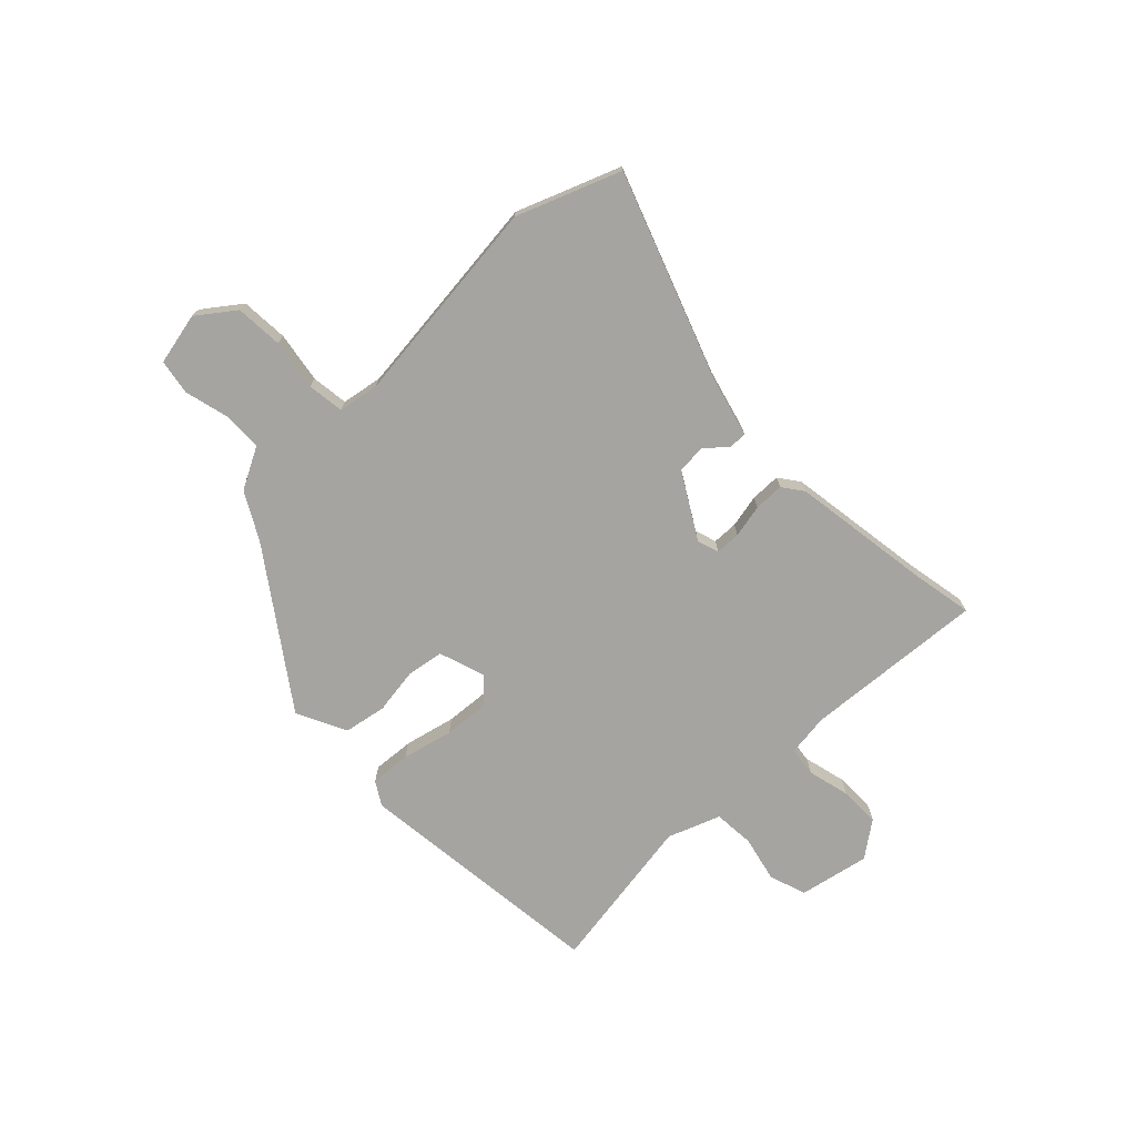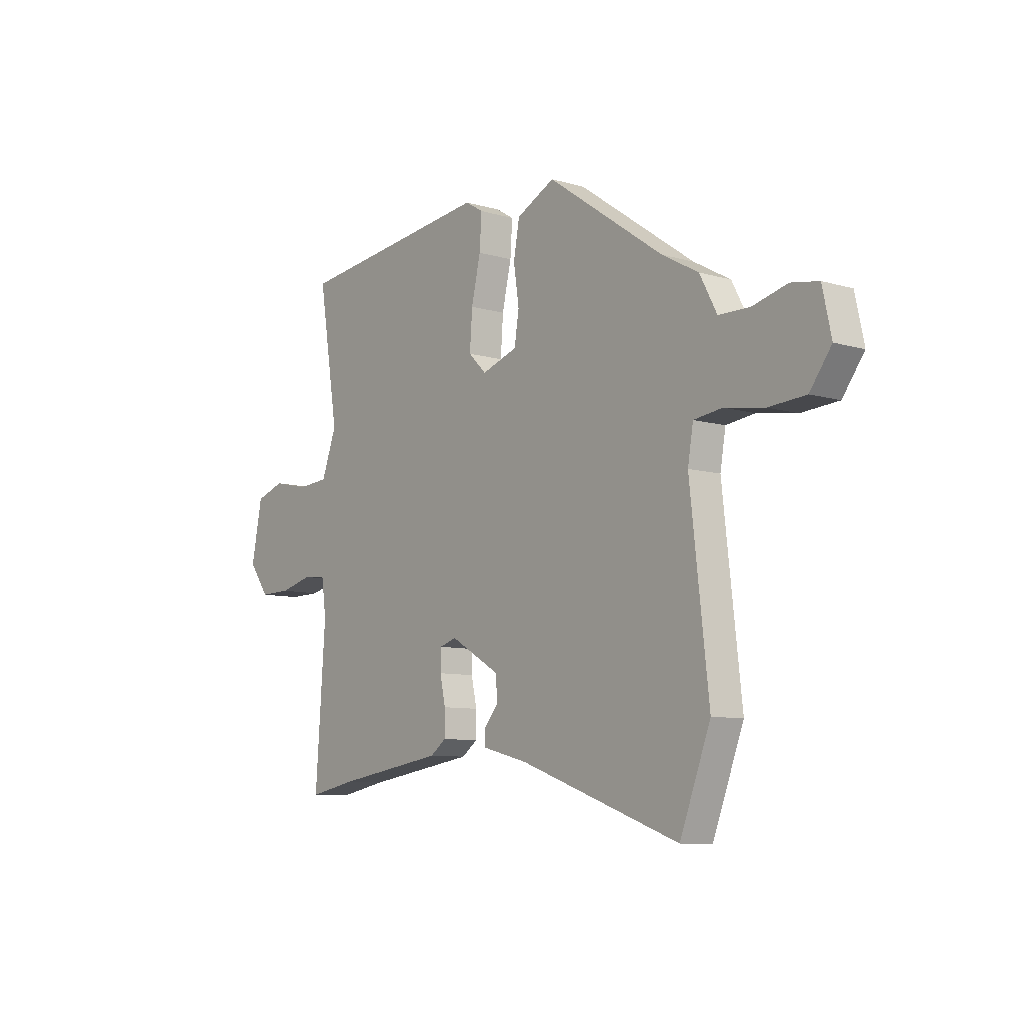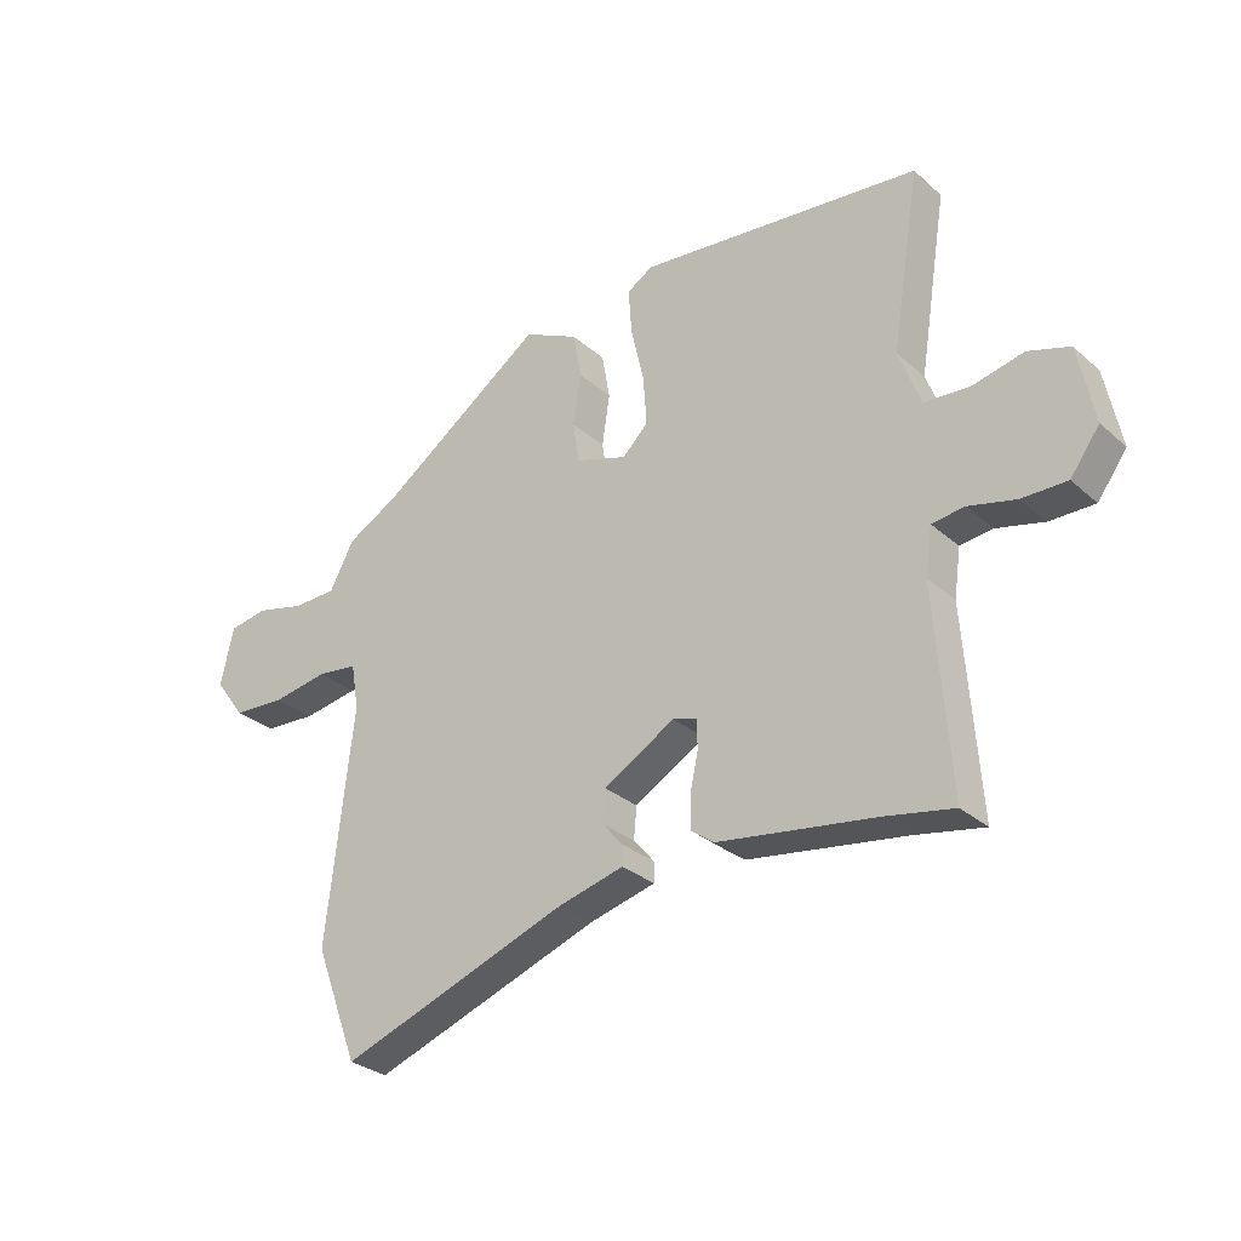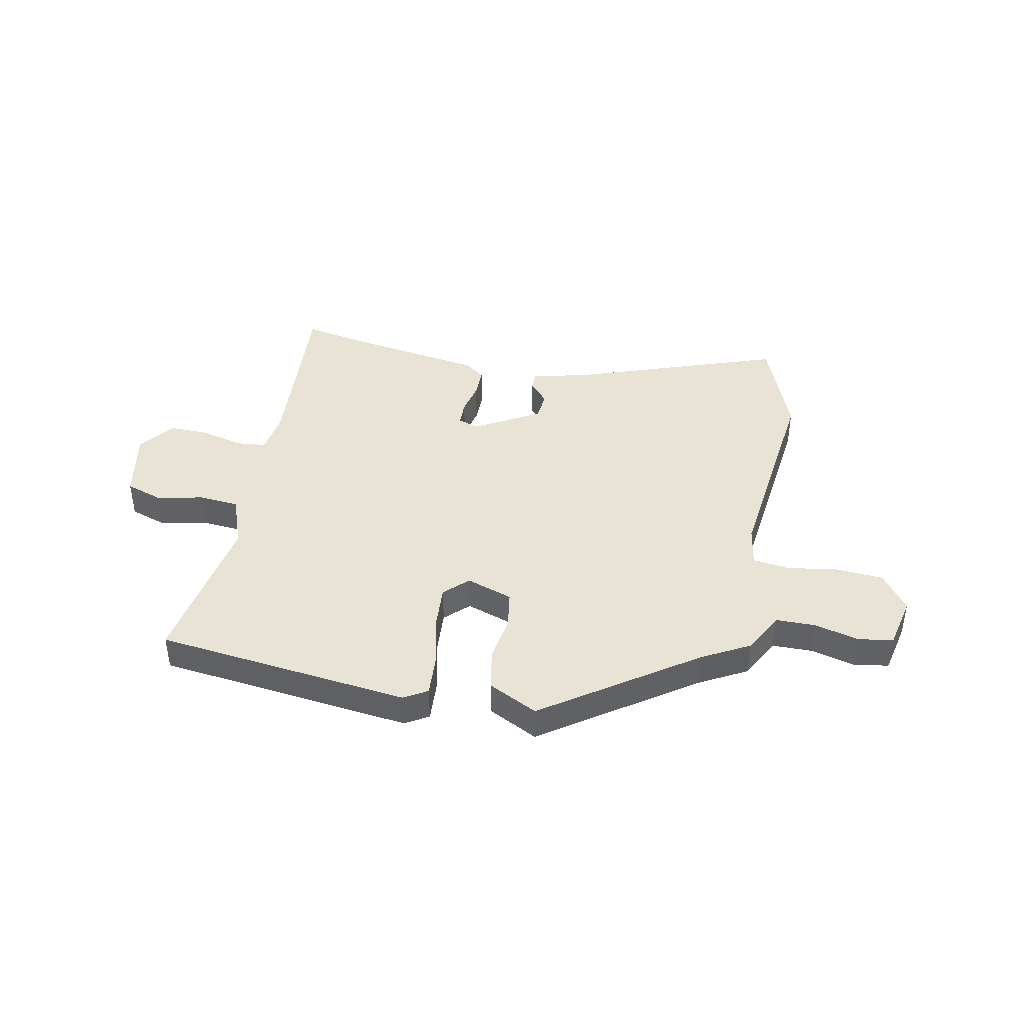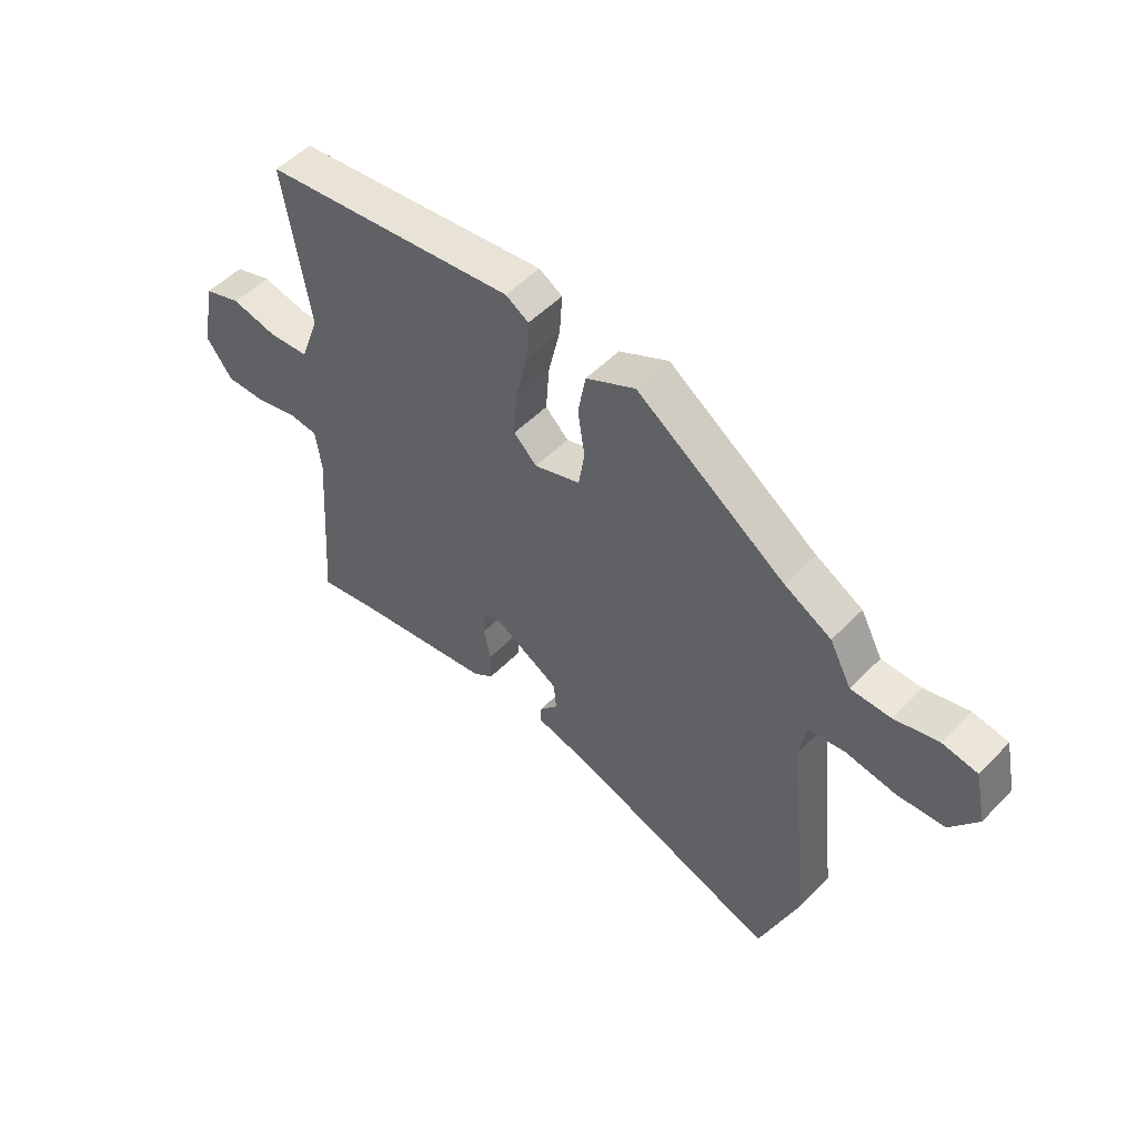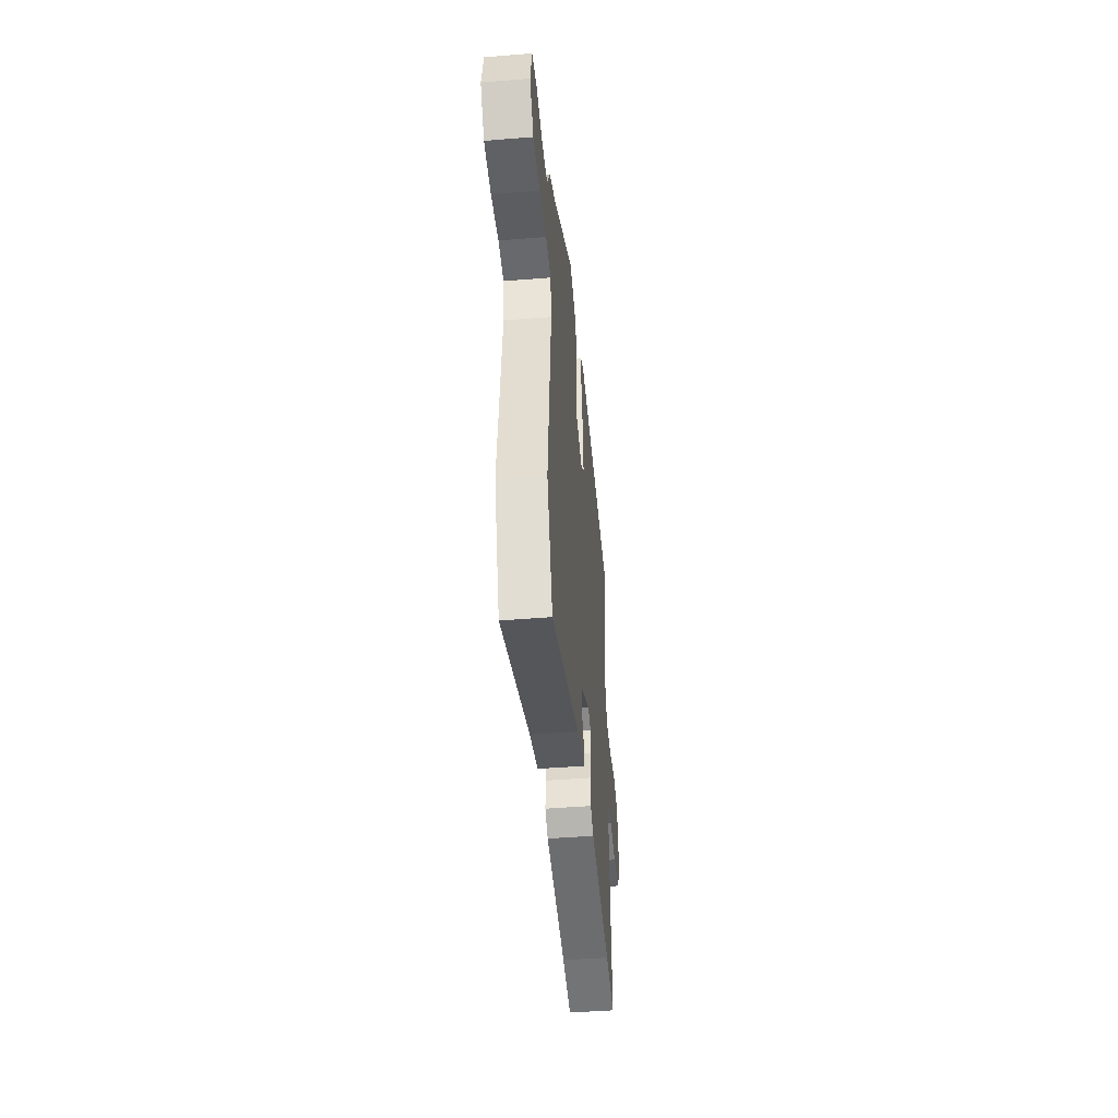
<metadata>
{"format":"obj","ext":"obj","renderer":"f3d","projection":"perspective","resolution":1024,"background":"white","views":[{"elev":-73.3,"azim":133.8,"up":"+Y"},{"elev":-8.7,"azim":51.8,"up":"+Z"},{"elev":-29.8,"azim":-141.5,"up":"+Z"},{"elev":42.0,"azim":11.5,"up":"+Y"},{"elev":51.5,"azim":42.3,"up":"+Z"},{"elev":-45.3,"azim":95.4,"up":"+Z"}]}
</metadata>
<code>
v 0.533 0.07 -0.414
v 0.46 0.07 -0.605
v 0.078 0.07 -0.469
v -0.032 0.07 -0.441
v -0.032 0.07 -0.408
v 0.003 0.07 -0.367
v -0.002 0.07 -0.314
v -0.121 0.07 -0.245
v -0.161 0.07 -0.258
v -0.162 0.07 -0.305
v -0.149 0.07 -0.366
v -0.149 0.07 -0.422
v -0.187 0.07 -0.45
v -0.447 0.07 -0.49
v -0.561 0.07 -0.512
v -0.537 0.07 -0.175
v -0.548 0.07 -0.096
v -0.603 0.07 -0.09
v -0.681 0.07 -0.11
v -0.756 0.07 -0.111
v -0.805 0.07 -0.045
v -0.779 0.07 0.086
v -0.71 0.07 0.109
v -0.624 0.07 0.09
v -0.549 0.07 0.096
v -0.513 0.07 0.193
v -0.561 0.07 0.489
v -0.088 0.07 0.543
v -0.045 0.07 0.517
v -0.05 0.07 0.441
v -0.072 0.07 0.346
v -0.078 0.07 0.261
v -0.035 0.07 0.219
v 0.051 0.07 0.248
v 0.062 0.07 0.317
v 0.049 0.07 0.403
v 0.063 0.07 0.481
v 0.155 0.07 0.527
v 0.433 0.07 0.333
v 0.52 0.07 0.285
v 0.561 0.07 0.208
v 0.635 0.07 0.207
v 0.717 0.07 0.228
v 0.782 0.07 0.217
v 0.803 0.07 0.12
v 0.752 0.07 0.051
v 0.664 0.07 0.045
v 0.57 0.07 0.06
v 0.502 0.07 0.051
v 0.489 0.07 -0.025
v 0.533 0 -0.414
v 0.46 0 -0.605
v 0.078 0 -0.469
v -0.032 0 -0.441
v -0.032 0 -0.408
v 0.003 0 -0.367
v -0.002 0 -0.314
v -0.121 0 -0.245
v -0.161 0 -0.258
v -0.162 0 -0.305
v -0.149 0 -0.366
v -0.149 0 -0.422
v -0.187 0 -0.45
v -0.447 0 -0.49
v -0.561 0 -0.512
v -0.537 0 -0.175
v -0.548 0 -0.096
v -0.603 0 -0.09
v -0.681 0 -0.11
v -0.756 0 -0.111
v -0.805 0 -0.045
v -0.779 0 0.086
v -0.71 0 0.109
v -0.624 0 0.09
v -0.549 0 0.096
v -0.513 0 0.193
v -0.561 0 0.489
v -0.088 0 0.543
v -0.045 0 0.517
v -0.05 0 0.441
v -0.072 0 0.346
v -0.078 0 0.261
v -0.035 0 0.219
v 0.051 0 0.248
v 0.062 0 0.317
v 0.049 0 0.403
v 0.063 0 0.481
v 0.155 0 0.527
v 0.433 0 0.333
v 0.52 0 0.285
v 0.561 0 0.208
v 0.635 0 0.207
v 0.717 0 0.228
v 0.782 0 0.217
v 0.803 0 0.12
v 0.752 0 0.051
v 0.664 0 0.045
v 0.57 0 0.06
v 0.502 0 0.051
v 0.489 0 -0.025
f 45 46 47 48
f 45 48 49
f 42 43 44 45
f 41 42 45 49
f 39 40 41 49
f 38 39 49 50
f 35 36 37 38
f 34 35 38 50
f 28 29 30 31
f 26 27 28 31
f 25 26 31 32
f 21 22 23 24
f 21 24 25
f 18 19 20 21
f 17 18 21 25
f 16 17 25 32
f 14 15 16 32
f 10 11 12 13
f 9 10 13 14
f 3 4 5 6
f 3 6 7
f 2 3 7
f 1 2 7
f 33 34 50 1
f 9 14 32 33
f 8 9 33
f 1 7 8 33
f 98 97 96 95
f 99 98 95
f 95 94 93 92
f 99 95 92 91
f 99 91 90 89
f 100 99 89 88
f 88 87 86 85
f 100 88 85 84
f 81 80 79 78
f 81 78 77 76
f 82 81 76 75
f 74 73 72 71
f 75 74 71
f 71 70 69 68
f 75 71 68 67
f 82 75 67 66
f 82 66 65 64
f 63 62 61 60
f 64 63 60 59
f 56 55 54 53
f 57 56 53
f 57 53 52
f 57 52 51
f 51 100 84 83
f 83 82 64 59
f 83 59 58
f 83 58 57 51
f 1 51 52 2
f 2 52 53 3
f 3 53 54 4
f 4 54 55 5
f 5 55 56 6
f 6 56 57 7
f 7 57 58 8
f 8 58 59 9
f 9 59 60 10
f 10 60 61 11
f 11 61 62 12
f 12 62 63 13
f 13 63 64 14
f 14 64 65 15
f 15 65 66 16
f 16 66 67 17
f 17 67 68 18
f 18 68 69 19
f 19 69 70 20
f 20 70 71 21
f 21 71 72 22
f 22 72 73 23
f 23 73 74 24
f 24 74 75 25
f 25 75 76 26
f 26 76 77 27
f 27 77 78 28
f 28 78 79 29
f 29 79 80 30
f 30 80 81 31
f 31 81 82 32
f 32 82 83 33
f 33 83 84 34
f 34 84 85 35
f 35 85 86 36
f 36 86 87 37
f 37 87 88 38
f 38 88 89 39
f 39 89 90 40
f 40 90 91 41
f 41 91 92 42
f 42 92 93 43
f 43 93 94 44
f 44 94 95 45
f 45 95 96 46
f 46 96 97 47
f 47 97 98 48
f 48 98 99 49
f 49 99 100 50
f 50 100 51 1

</code>
